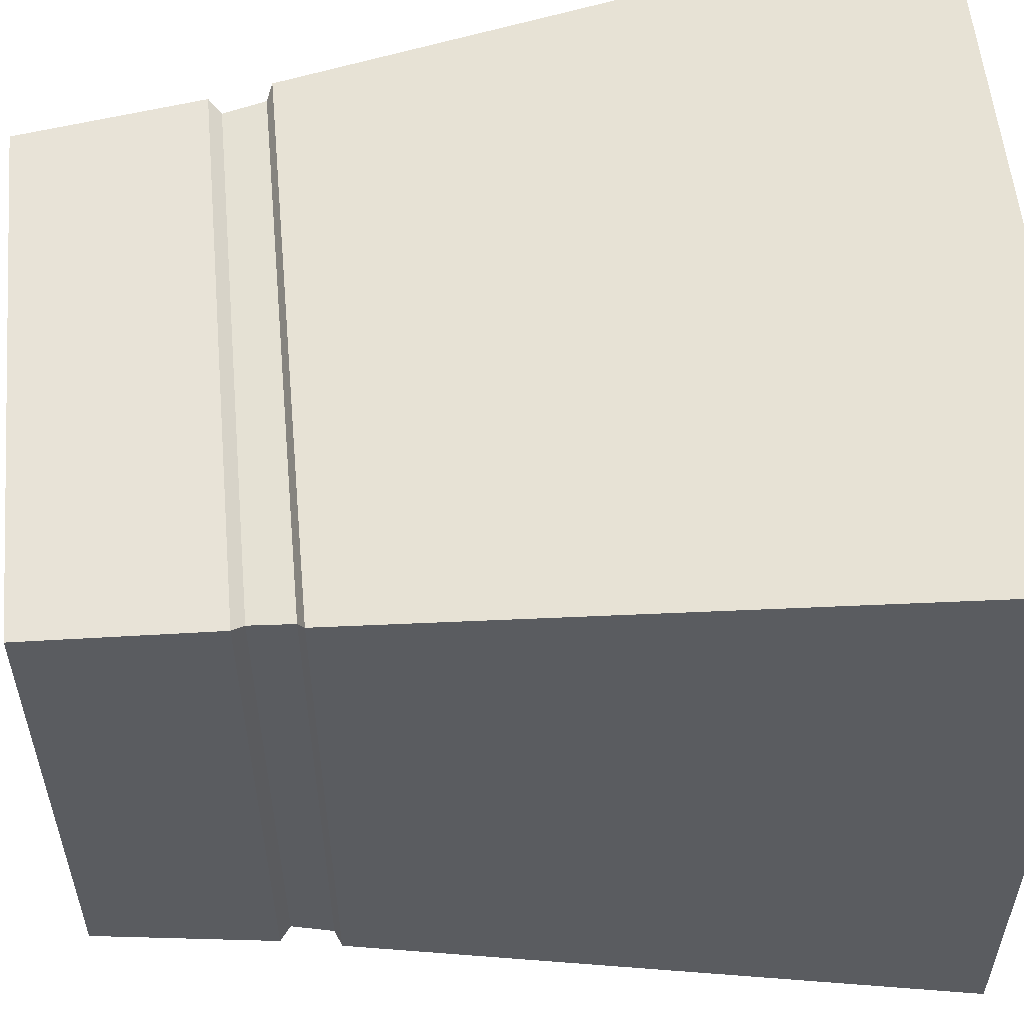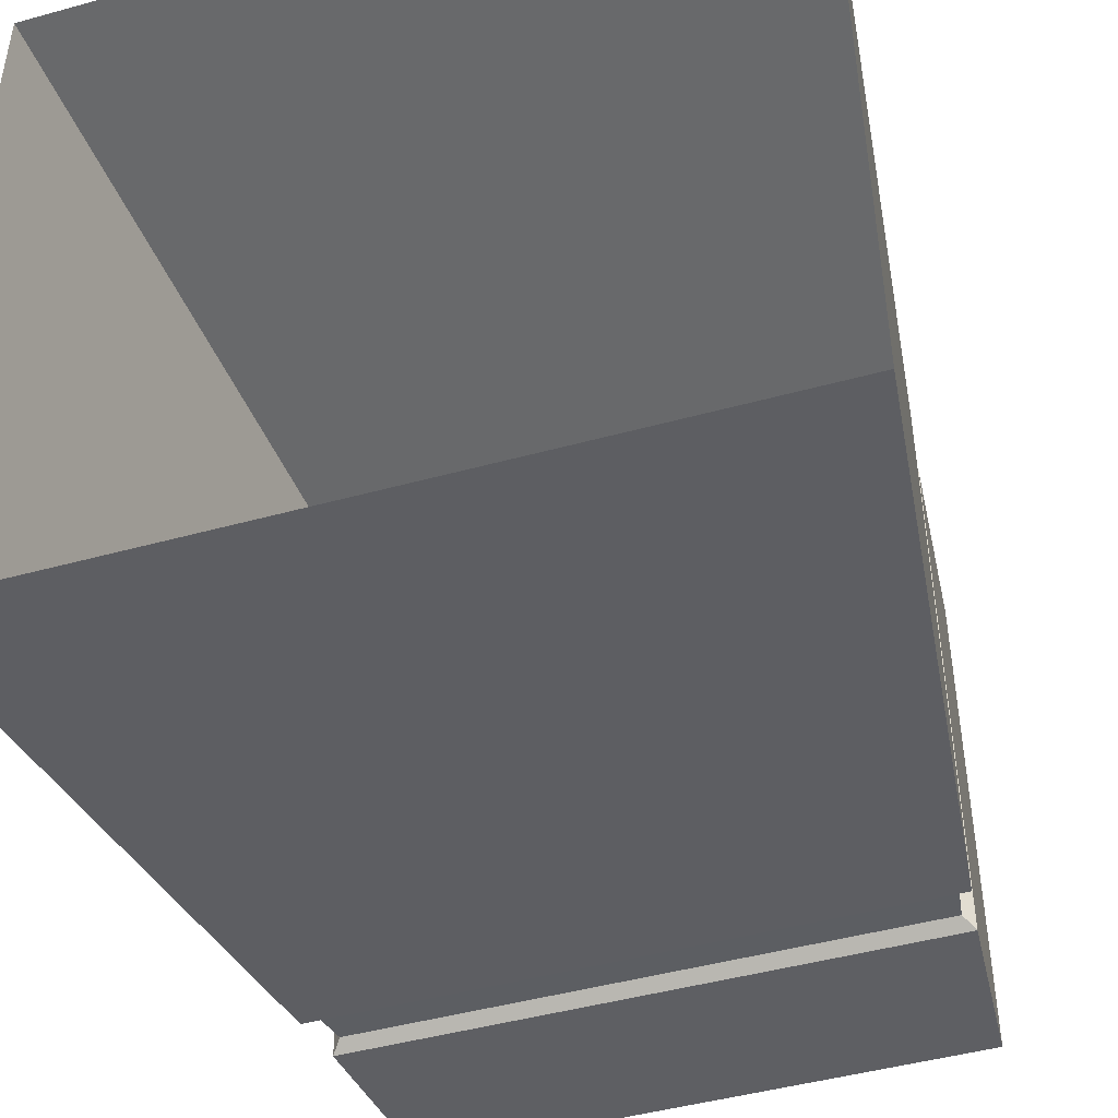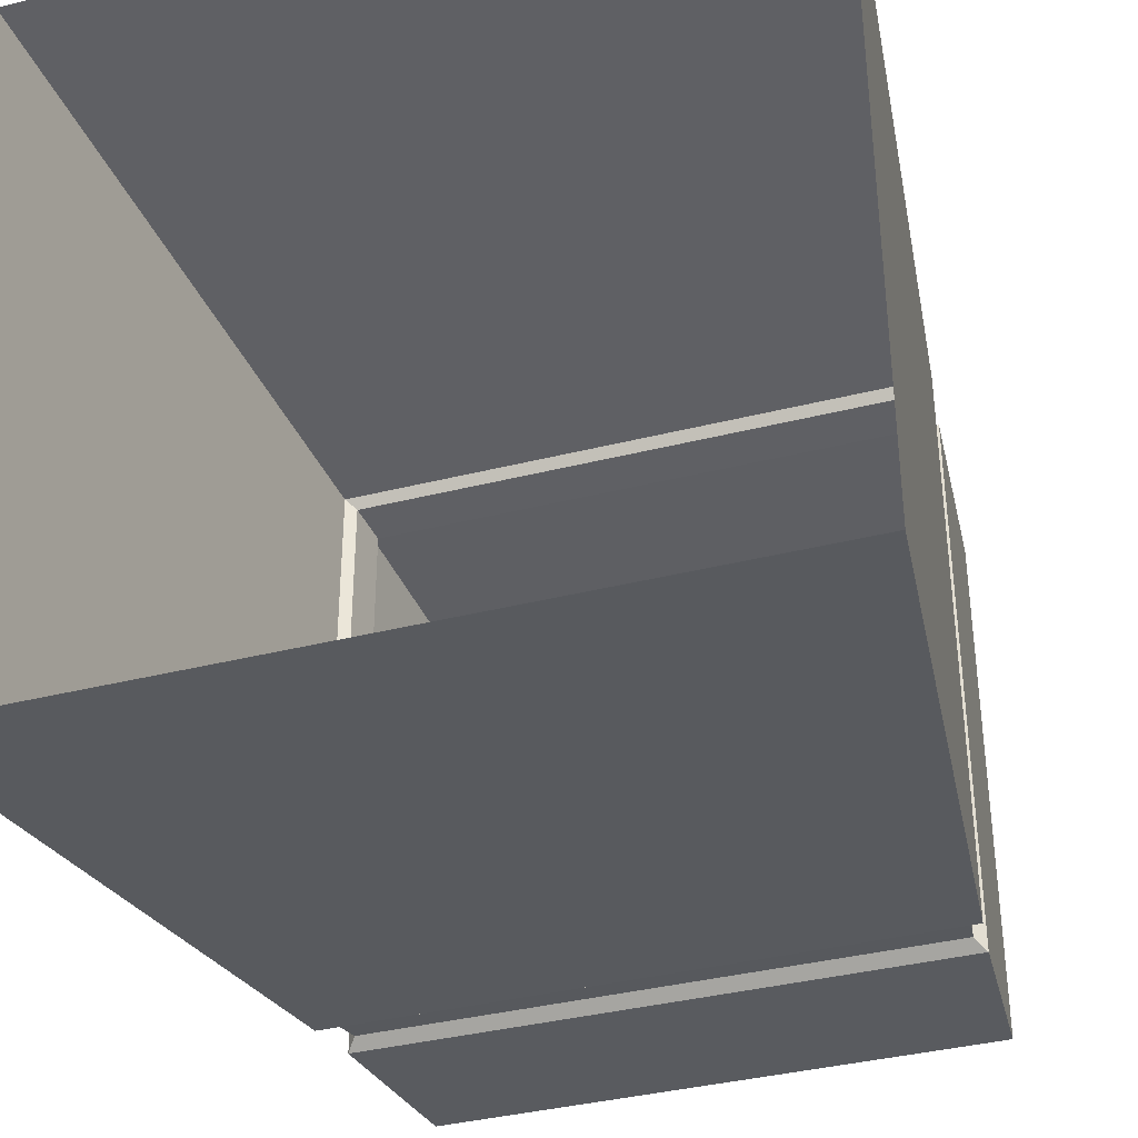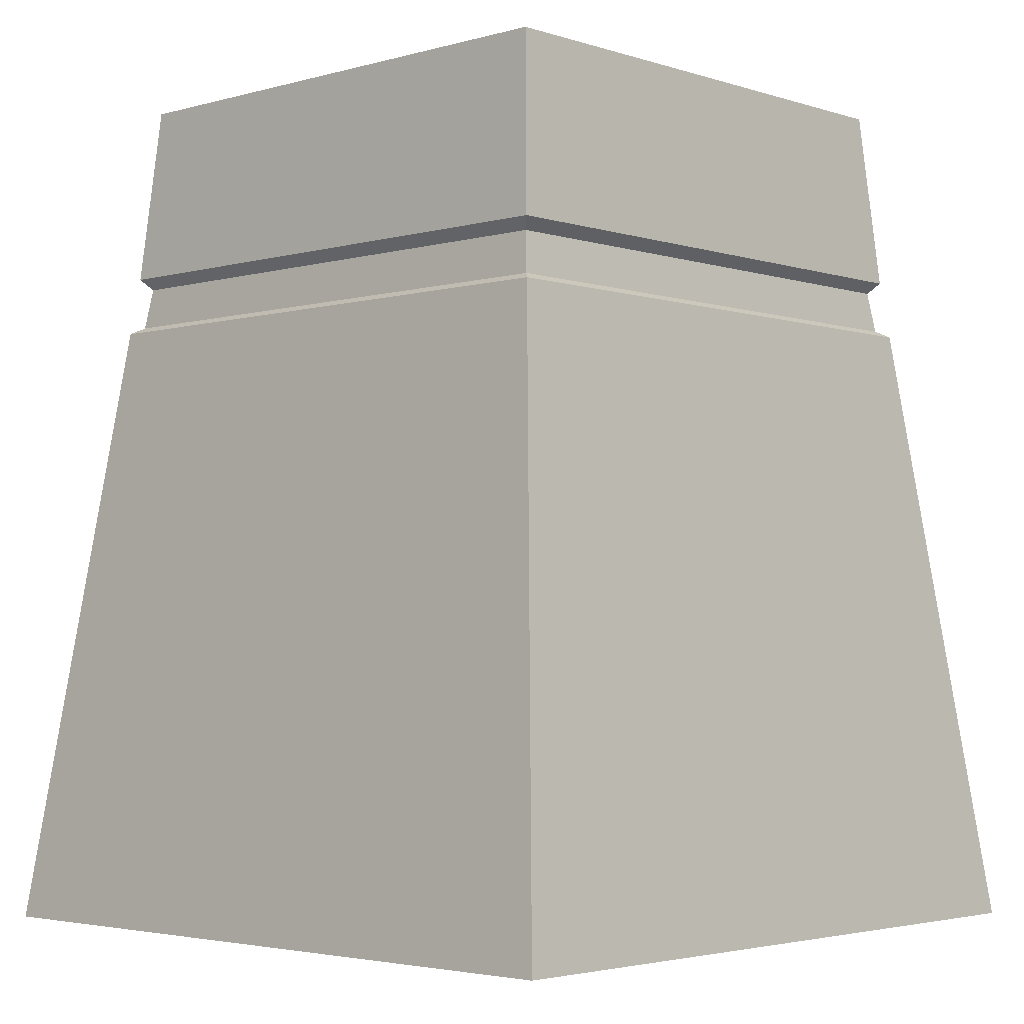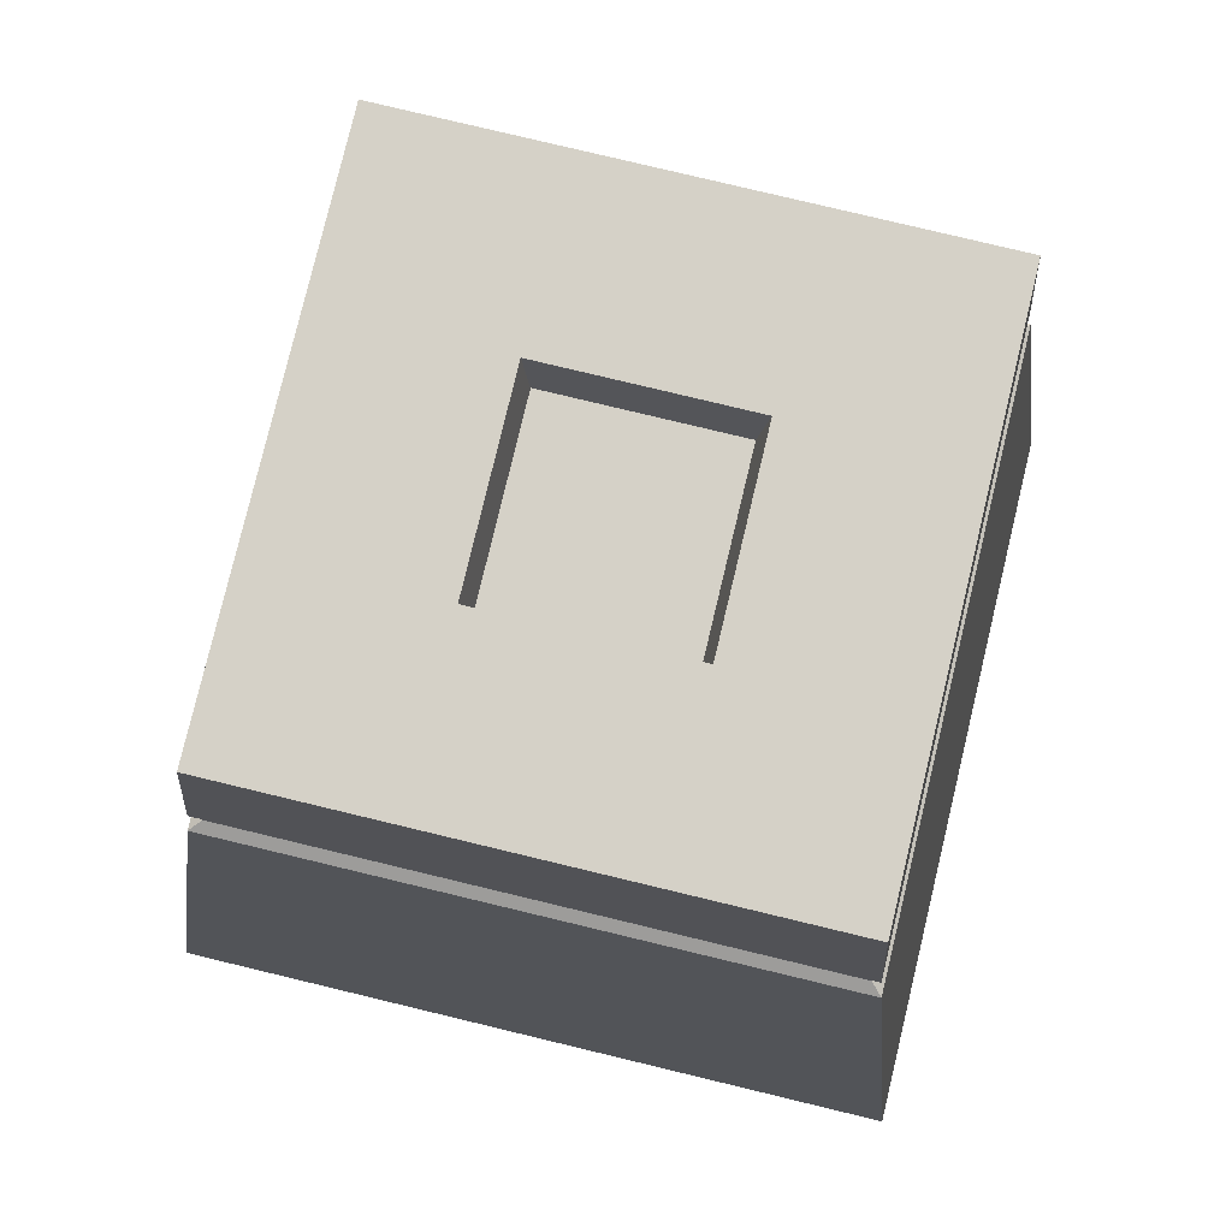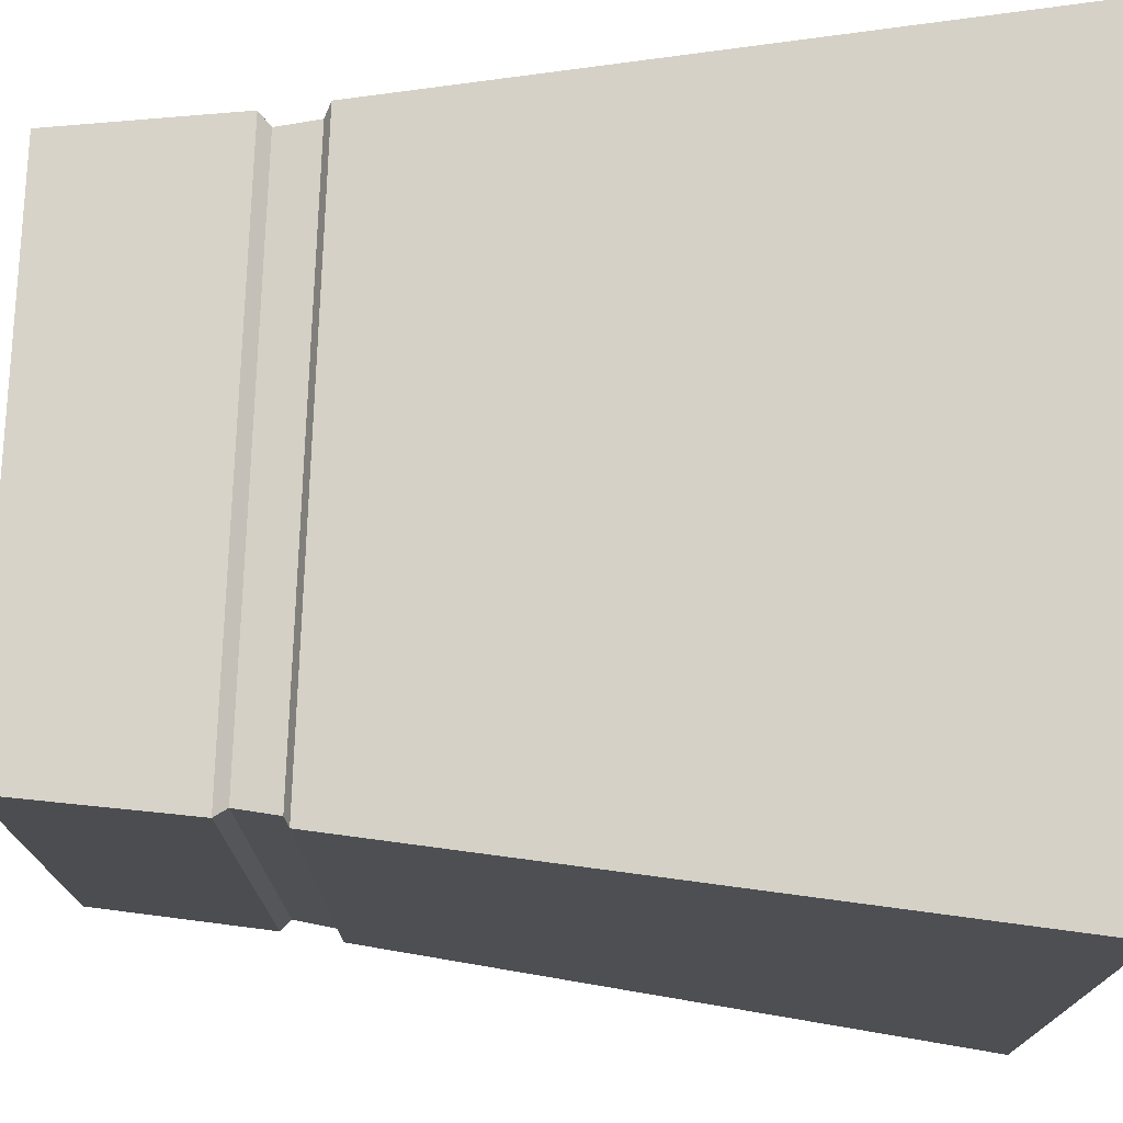
<metadata>
{"format":"obj","ext":"obj","renderer":"f3d","projection":"perspective","resolution":1024,"background":"white","views":[{"elev":55.9,"azim":84.7,"up":"+Y"},{"elev":-46.3,"azim":-162.5,"up":"+Y"},{"elev":-37.2,"azim":-162.0,"up":"+Y"},{"elev":-3.3,"azim":-46.9,"up":"+Z"},{"elev":79.3,"azim":-76.5,"up":"+Z"},{"elev":74.6,"azim":91.9,"up":"+Y"}]}
</metadata>
<code>
g BrokenPotBig
v -0.6616 0.6616 5.159
v 0.6616 0.6616 5.159
v 0.6616 -0.6616 5.159
v -0.6616 -0.6616 5.159
v -0.7235 0.7235 5.529
v -0.6616 0.6616 5.159
v -0.6616 -0.6616 5.159
v -0.7235 -0.7235 5.529
v -0.7235 -0.7235 5.529
v -0.6616 -0.6616 5.159
v 0.6616 -0.6616 5.159
v 0.7235 -0.7235 5.529
v 0.7235 -0.7235 5.529
v 0.6616 -0.6616 5.159
v 0.6616 0.6616 5.159
v 0.7235 0.7235 5.529
v -0.7235 0.7235 5.529
v 0.7235 0.7235 5.529
v 0.6616 0.6616 5.159
v -0.6616 0.6616 5.159
v 2.702 -2.702 -0.8468
v 2.151 -2.151 3.755
v 2.151 2.151 3.755
v 2.702 2.702 -0.8468
v 1.988 1.988 5.529
v 2.099 2.099 4.191
v 2.099 -2.099 4.191
v 1.988 -1.988 5.529
v -2.702 2.702 -0.8468
v -2.151 2.151 3.755
v -2.151 -2.151 3.755
v -2.702 -2.702 -0.8468
v -1.988 -1.988 5.529
v -2.099 -2.099 4.191
v -2.099 2.099 4.191
v -1.988 1.988 5.529
v 2.702 2.702 -0.8468
v 2.151 2.151 3.755
v -2.151 2.151 3.755
v -2.702 2.702 -0.8468
v -1.988 1.988 5.529
v -2.099 2.099 4.191
v 2.099 2.099 4.191
v 1.988 1.988 5.529
v -2.702 -2.702 -0.8468
v -2.151 -2.151 3.755
v 2.151 -2.151 3.755
v 2.702 -2.702 -0.8468
v 1.988 -1.988 5.529
v 2.099 -2.099 4.191
v -2.099 -2.099 4.191
v -1.988 -1.988 5.529
v 2.151 -2.151 3.755
v 2.071 -2.071 3.801
v 2.071 2.071 3.801
v 2.151 2.151 3.755
v 2.151 2.151 3.755
v 2.071 2.071 3.801
v -2.071 2.071 3.801
v -2.151 2.151 3.755
v -2.151 2.151 3.755
v -2.071 2.071 3.801
v -2.071 -2.071 3.801
v -2.151 -2.151 3.755
v -2.151 -2.151 3.755
v -2.071 -2.071 3.801
v 2.071 -2.071 3.801
v 2.151 -2.151 3.755
v 2.099 2.099 4.191
v 2.026 2.026 4.107
v 2.026 -2.026 4.107
v 2.099 -2.099 4.191
v 2.099 -2.099 4.191
v 2.026 -2.026 4.107
v -2.026 -2.026 4.107
v -2.099 -2.099 4.191
v -2.099 -2.099 4.191
v -2.026 -2.026 4.107
v -2.026 2.026 4.107
v -2.099 2.099 4.191
v -2.099 2.099 4.191
v -2.026 2.026 4.107
v 2.026 2.026 4.107
v 2.099 2.099 4.191
v -1.988 -1.988 5.529
v -1.988 1.988 5.529
v -0.7235 0.7235 5.529
v 1.988 1.988 5.529
v -0.7235 -0.7235 5.529
v 0.7235 0.7235 5.529
v 0.7235 -0.7235 5.529
v 1.988 -1.988 5.529
v 2.071 -2.071 3.801
v 2.026 -2.026 4.107
v 2.026 2.026 4.107
v 2.071 2.071 3.801
v -2.071 2.071 3.801
v -2.026 2.026 4.107
v -2.026 -2.026 4.107
v -2.071 -2.071 3.801
v 2.071 2.071 3.801
v 2.026 2.026 4.107
v -2.026 2.026 4.107
v -2.071 2.071 3.801
v -2.071 -2.071 3.801
v -2.026 -2.026 4.107
v 2.026 -2.026 4.107
v 2.071 -2.071 3.801
g BrokenPotBig_0
f 3 2 1
f 4 3 1
f 7 6 5
f 8 7 5
f 11 10 9
f 12 11 9
f 15 14 13
f 16 15 13
f 19 18 17
f 20 19 17
f 23 22 21
f 24 23 21
f 27 26 25
f 28 27 25
f 31 30 29
f 32 31 29
f 35 34 33
f 36 35 33
f 39 38 37
f 40 39 37
f 43 42 41
f 44 43 41
f 47 46 45
f 48 47 45
f 51 50 49
f 52 51 49
f 55 54 53
f 56 55 53
f 59 58 57
f 60 59 57
f 63 62 61
f 64 63 61
f 67 66 65
f 68 67 65
f 71 70 69
f 72 71 69
f 75 74 73
f 76 75 73
f 79 78 77
f 80 79 77
f 83 82 81
f 84 83 81
f 87 86 85
f 86 87 88
f 89 87 85
f 87 90 88
f 91 89 85
f 90 91 88
f 92 91 85
f 91 92 88
g BrokenPotBig_1
f 95 94 93
f 96 95 93
f 99 98 97
f 100 99 97
f 103 102 101
f 104 103 101
f 107 106 105
f 108 107 105

</code>
